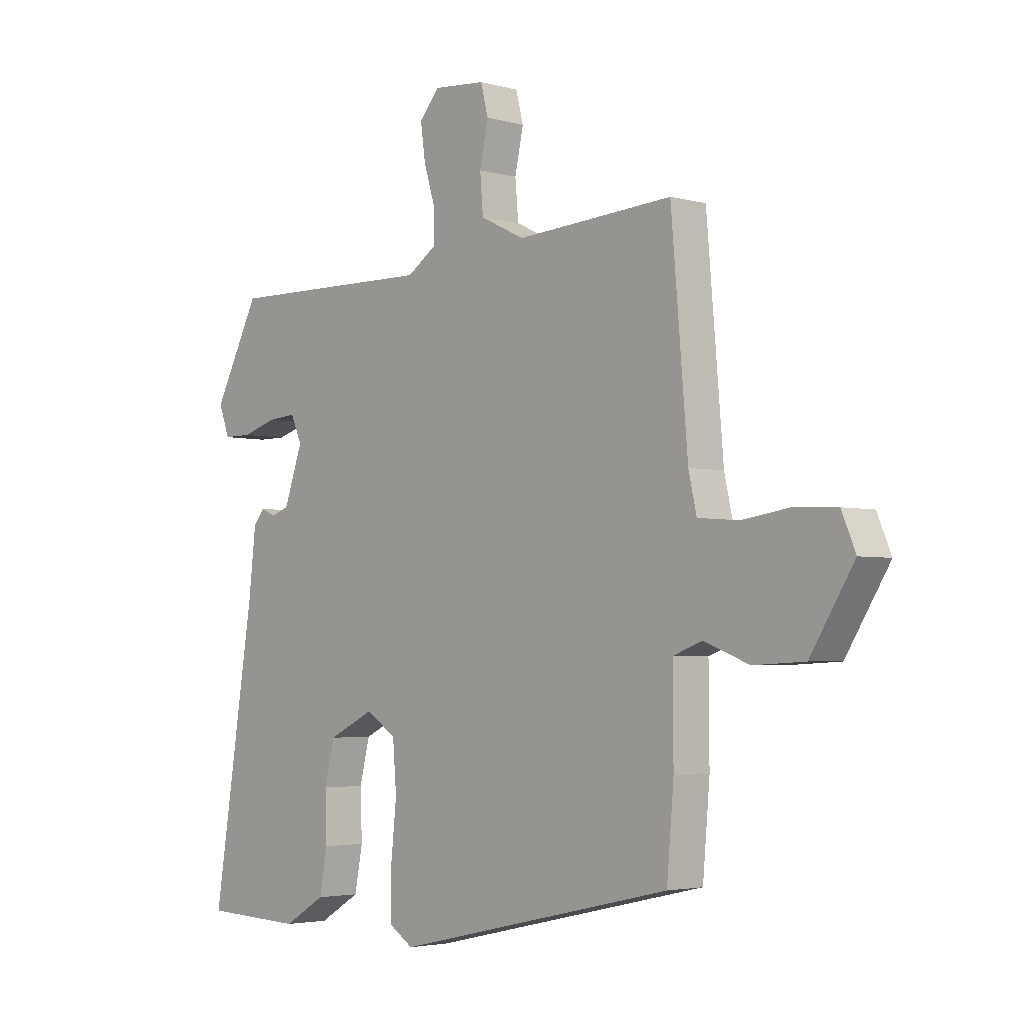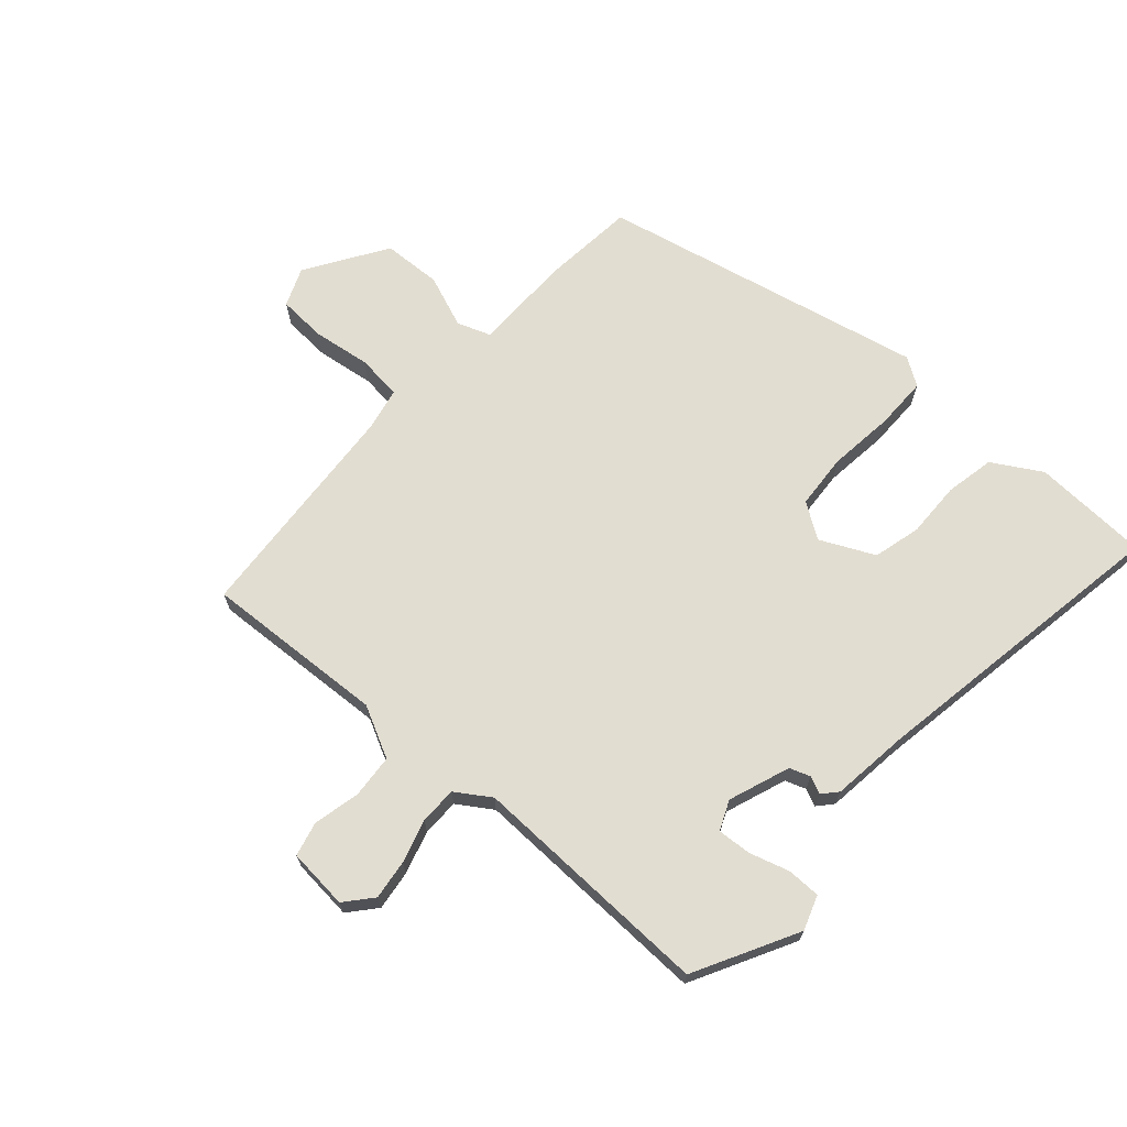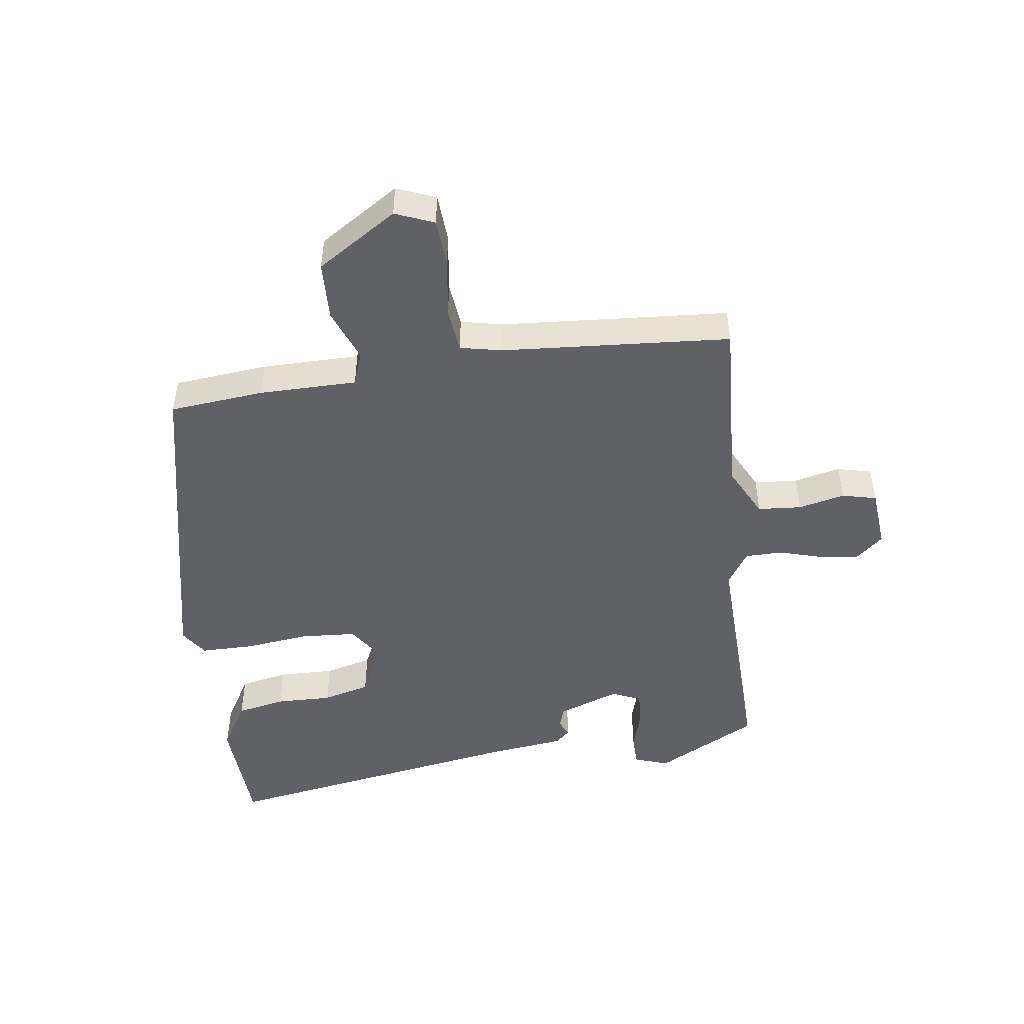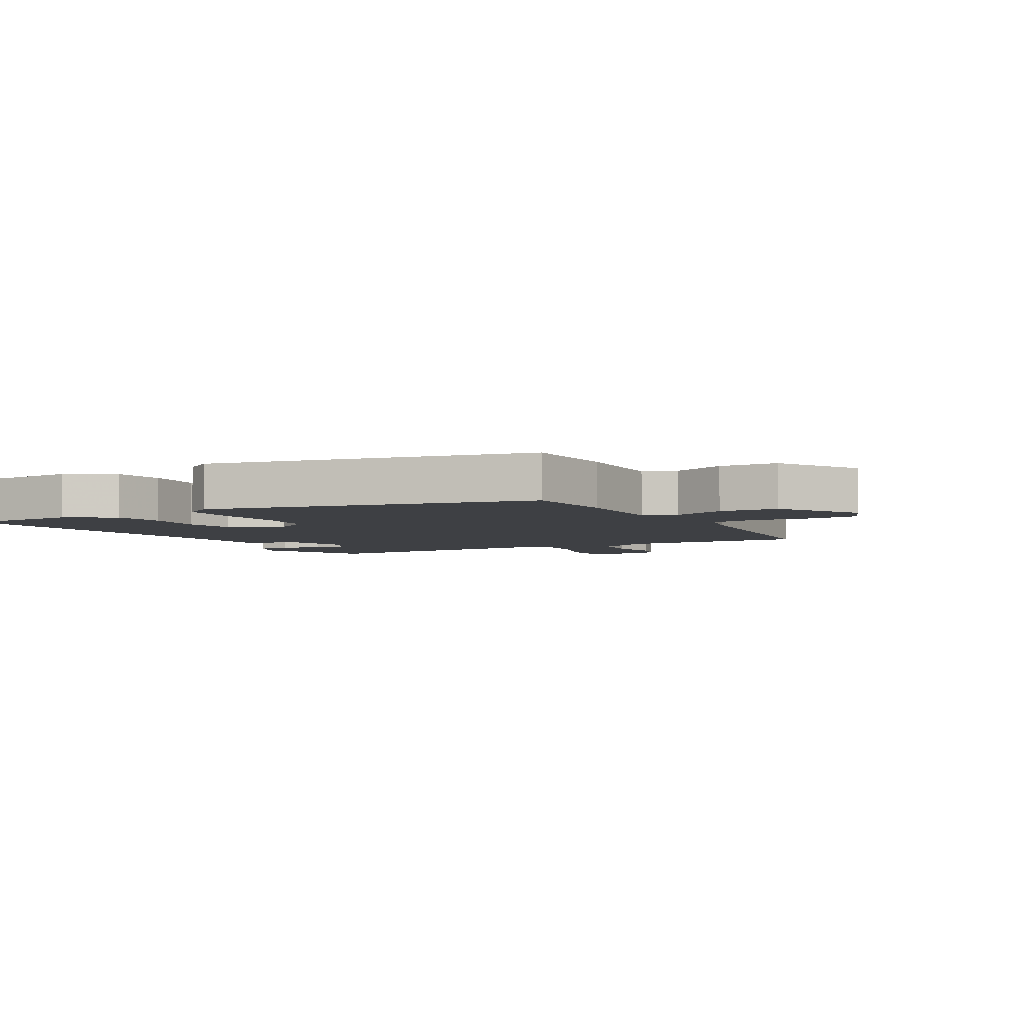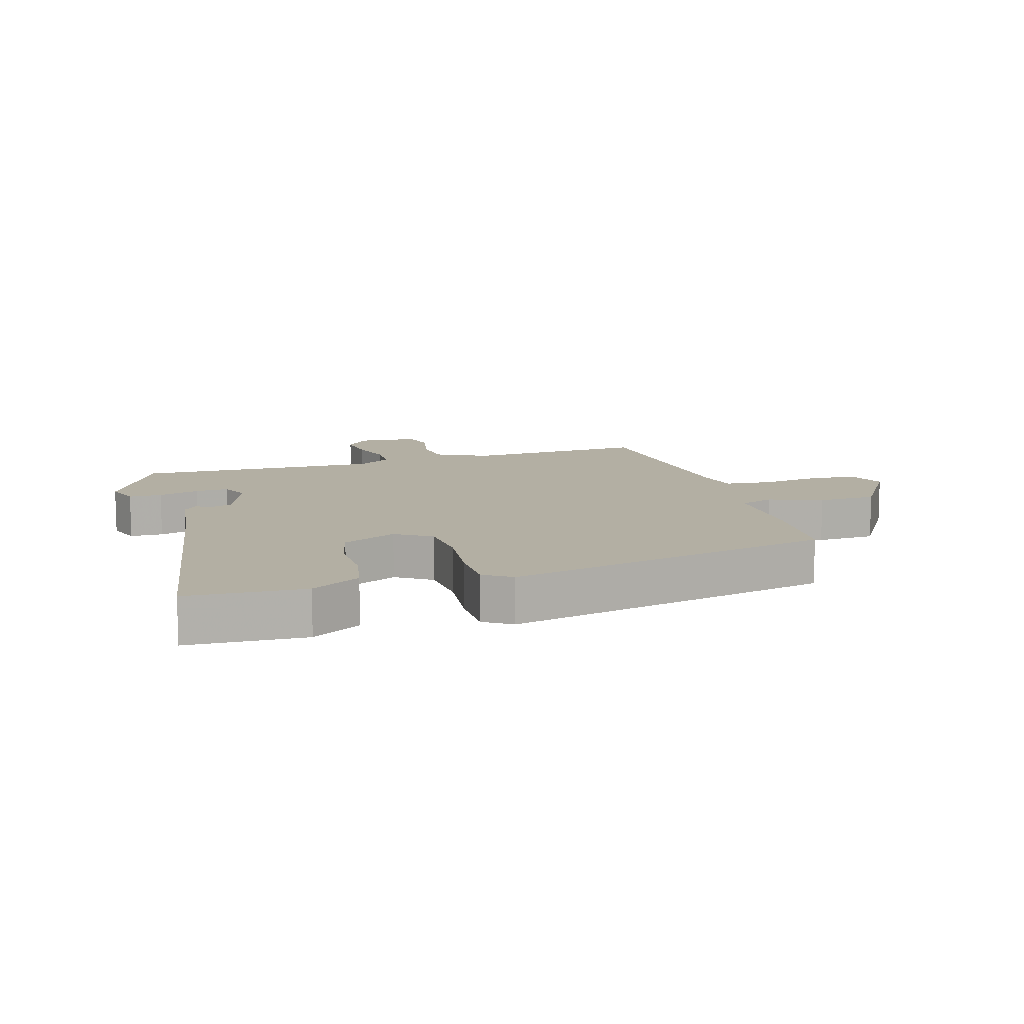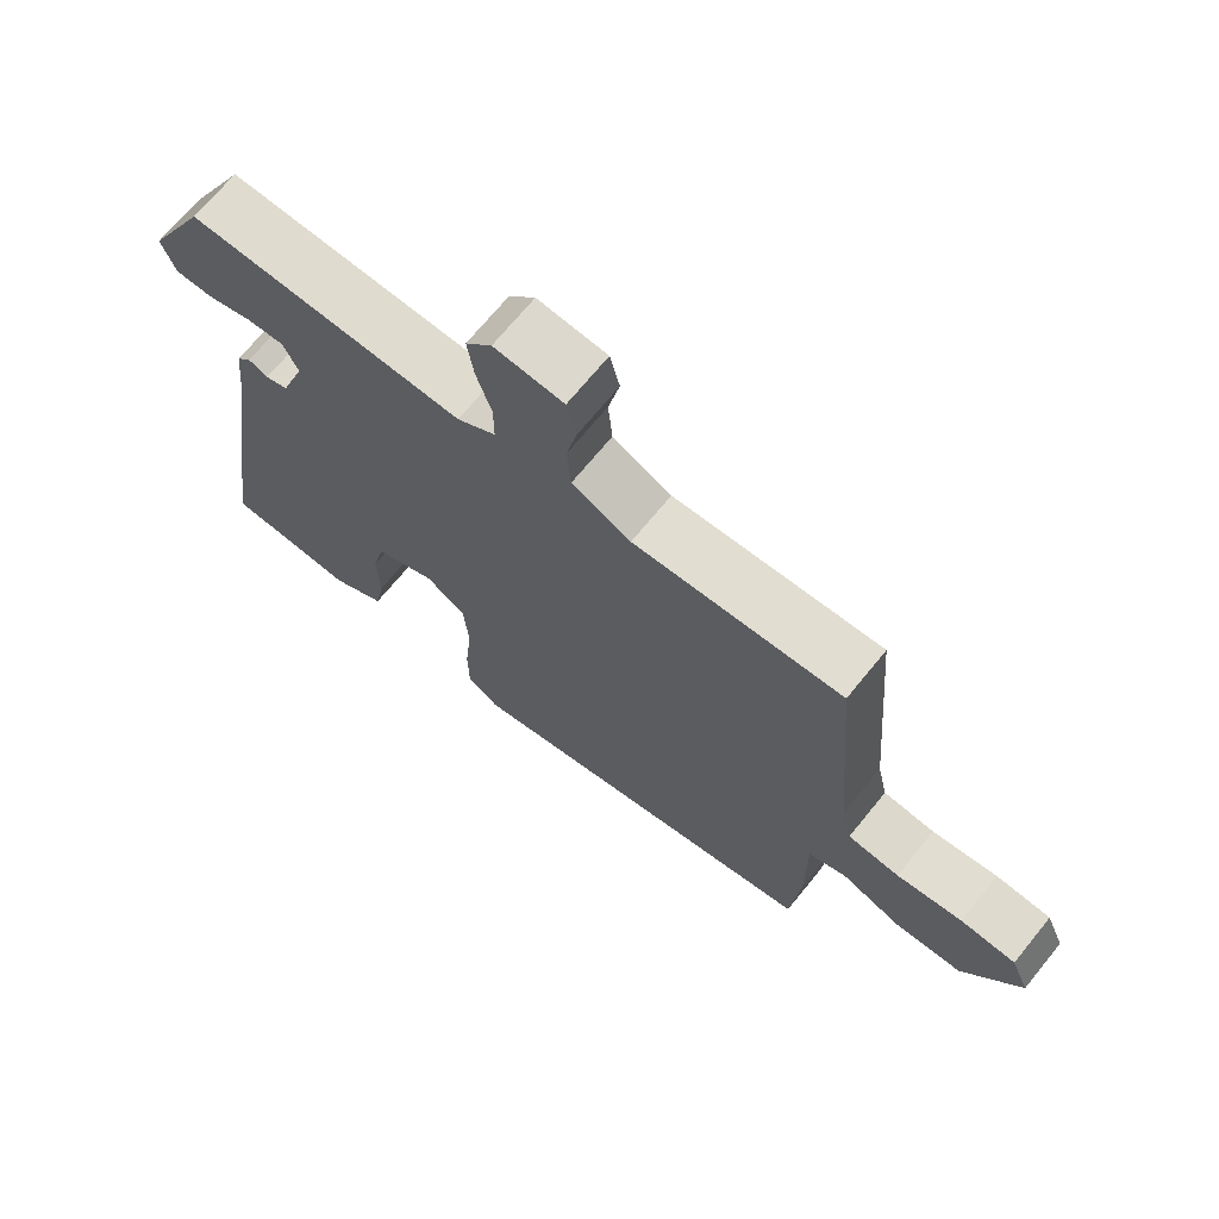
<metadata>
{"format":"obj","ext":"obj","renderer":"f3d","projection":"perspective","resolution":1024,"background":"white","views":[{"elev":-3.4,"azim":-132.7,"up":"+Z"},{"elev":68.5,"azim":42.2,"up":"+Y"},{"elev":-47.9,"azim":-81.6,"up":"+Y"},{"elev":-4.8,"azim":-150.7,"up":"+Y"},{"elev":11.1,"azim":163.6,"up":"+Y"},{"elev":69.9,"azim":-140.8,"up":"+Z"}]}
</metadata>
<code>
v -0.482 0.07 0.536
v -0.189 0.07 0.517
v -0.106 0.07 0.558
v -0.1 0.07 0.628
v -0.116 0.07 0.703
v -0.102 0.07 0.758
v -0.004 0.07 0.766
v 0.033 0.07 0.722
v 0.024 0.07 0.658
v 0.003 0.07 0.589
v 0.003 0.07 0.529
v 0.058 0.07 0.492
v 0.451 0.07 0.499
v 0.537 0.07 0.333
v 0.517 0.07 0.278
v 0.464 0.07 0.278
v 0.399 0.07 0.298
v 0.345 0.07 0.302
v 0.324 0.07 0.255
v 0.359 0.07 0.156
v 0.392 0.07 0.144
v 0.42 0.07 0.156
v 0.441 0.07 0.132
v 0.455 0.07 0.008
v 0.533 0.07 -0.491
v 0.346 0.07 -0.498
v 0.268 0.07 -0.451
v 0.253 0.07 -0.372
v 0.256 0.07 -0.282
v 0.237 0.07 -0.205
v 0.151 0.07 -0.163
v 0.094 0.07 -0.2
v 0.087 0.07 -0.289
v 0.098 0.07 -0.395
v 0.097 0.07 -0.48
v 0.052 0.07 -0.509
v -0.471 0.07 -0.39
v -0.484 0.07 -0.238
v -0.483 0.07 -0.08
v -0.537 0.07 -0.06
v -0.622 0.07 -0.092
v -0.717 0.07 -0.087
v -0.798 0.07 0.043
v -0.772 0.07 0.105
v -0.694 0.07 0.109
v -0.601 0.07 0.095
v -0.528 0.07 0.102
v -0.513 0.07 0.169
v -0.482 0 0.536
v -0.189 0 0.517
v -0.106 0 0.558
v -0.1 0 0.628
v -0.116 0 0.703
v -0.102 0 0.758
v -0.004 0 0.766
v 0.033 0 0.722
v 0.024 0 0.658
v 0.003 0 0.589
v 0.003 0 0.529
v 0.058 0 0.492
v 0.451 0 0.499
v 0.537 0 0.333
v 0.517 0 0.278
v 0.464 0 0.278
v 0.399 0 0.298
v 0.345 0 0.302
v 0.324 0 0.255
v 0.359 0 0.156
v 0.392 0 0.144
v 0.42 0 0.156
v 0.441 0 0.132
v 0.455 0 0.008
v 0.533 0 -0.491
v 0.346 0 -0.498
v 0.268 0 -0.451
v 0.253 0 -0.372
v 0.256 0 -0.282
v 0.237 0 -0.205
v 0.151 0 -0.163
v 0.094 0 -0.2
v 0.087 0 -0.289
v 0.098 0 -0.395
v 0.097 0 -0.48
v 0.052 0 -0.509
v -0.471 0 -0.39
v -0.484 0 -0.238
v -0.483 0 -0.08
v -0.537 0 -0.06
v -0.622 0 -0.092
v -0.717 0 -0.087
v -0.798 0 0.043
v -0.772 0 0.105
v -0.694 0 0.109
v -0.601 0 0.095
v -0.528 0 0.102
v -0.513 0 0.169
f 44 45 46
f 43 44 46
f 42 43 46
f 41 42 46
f 40 41 46
f 39 40 46 47
f 37 38 39
f 36 37 39
f 35 36 39
f 34 35 39
f 33 34 39
f 39 47 48
f 33 39 48
f 32 33 48
f 27 28 29
f 26 27 29
f 25 26 29
f 24 25 29
f 24 29 30
f 23 24 30
f 22 23 30
f 21 22 30
f 20 21 30 31
f 15 16 17
f 14 15 17
f 13 14 17
f 12 13 17
f 12 17 18
f 8 9 10
f 7 8 10
f 6 7 10
f 5 6 10
f 4 5 10
f 3 4 10 11
f 2 3 11 12
f 1 2 12
f 48 1 12
f 32 48 12
f 31 32 12
f 20 31 12
f 19 20 12
f 12 18 19
f 94 93 92
f 94 92 91
f 94 91 90
f 94 90 89
f 94 89 88
f 95 94 88 87
f 87 86 85
f 87 85 84
f 87 84 83
f 87 83 82
f 87 82 81
f 96 95 87
f 96 87 81
f 96 81 80
f 77 76 75
f 77 75 74
f 77 74 73
f 77 73 72
f 78 77 72
f 78 72 71
f 78 71 70
f 78 70 69
f 79 78 69 68
f 65 64 63
f 65 63 62
f 65 62 61
f 65 61 60
f 66 65 60
f 58 57 56
f 58 56 55
f 58 55 54
f 58 54 53
f 58 53 52
f 59 58 52 51
f 60 59 51 50
f 60 50 49
f 60 49 96
f 60 96 80
f 60 80 79
f 60 79 68
f 60 68 67
f 67 66 60
f 1 49 50 2
f 2 50 51 3
f 3 51 52 4
f 4 52 53 5
f 5 53 54 6
f 6 54 55 7
f 7 55 56 8
f 8 56 57 9
f 9 57 58 10
f 10 58 59 11
f 11 59 60 12
f 12 60 61 13
f 13 61 62 14
f 14 62 63 15
f 15 63 64 16
f 16 64 65 17
f 17 65 66 18
f 18 66 67 19
f 19 67 68 20
f 20 68 69 21
f 21 69 70 22
f 22 70 71 23
f 23 71 72 24
f 24 72 73 25
f 25 73 74 26
f 26 74 75 27
f 27 75 76 28
f 28 76 77 29
f 29 77 78 30
f 30 78 79 31
f 31 79 80 32
f 32 80 81 33
f 33 81 82 34
f 34 82 83 35
f 35 83 84 36
f 36 84 85 37
f 37 85 86 38
f 38 86 87 39
f 39 87 88 40
f 40 88 89 41
f 41 89 90 42
f 42 90 91 43
f 43 91 92 44
f 44 92 93 45
f 45 93 94 46
f 46 94 95 47
f 47 95 96 48
f 48 96 49 1

</code>
